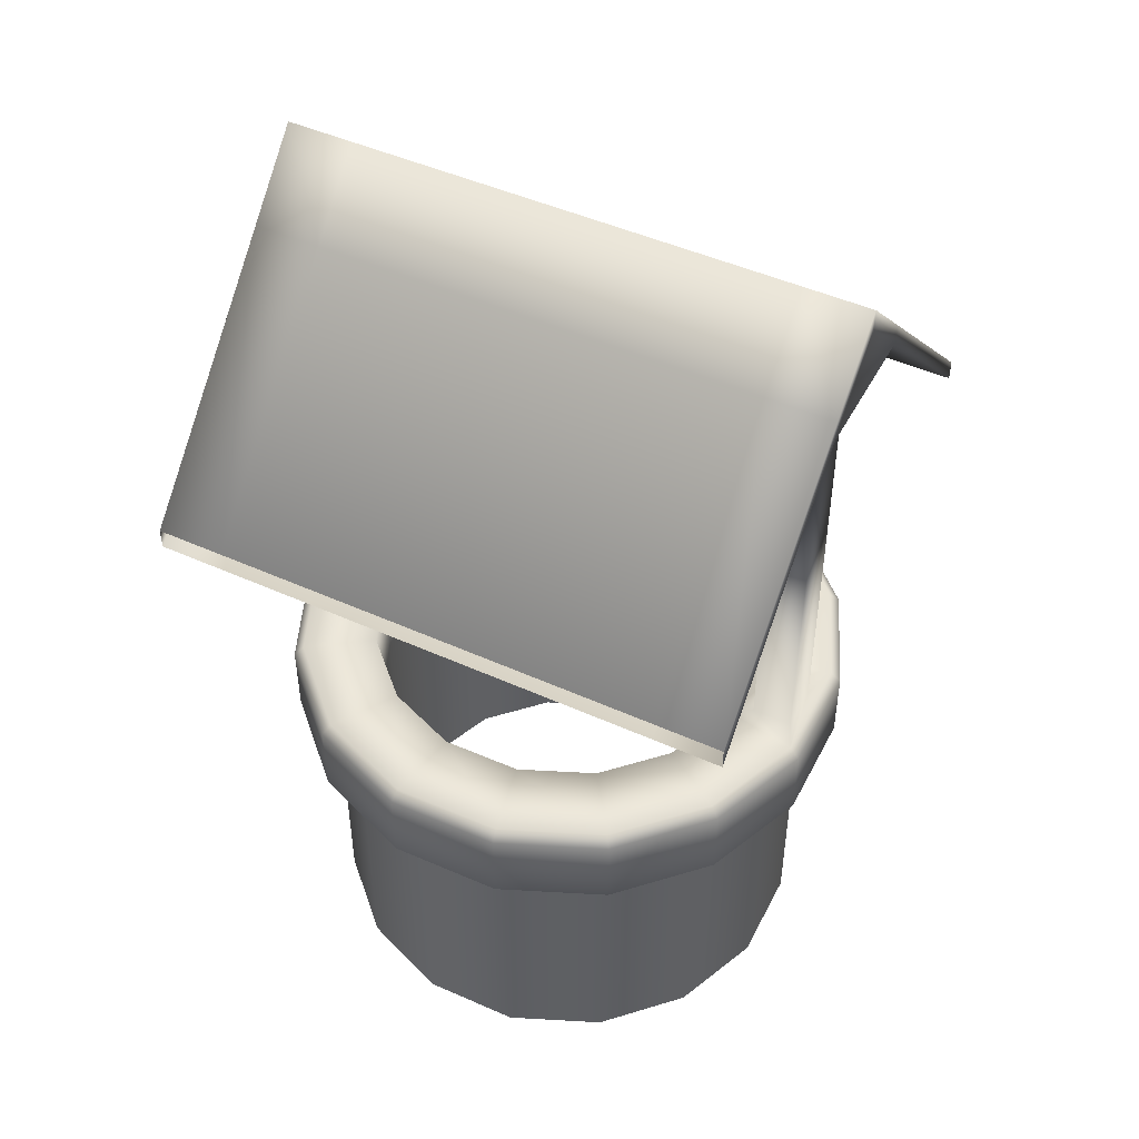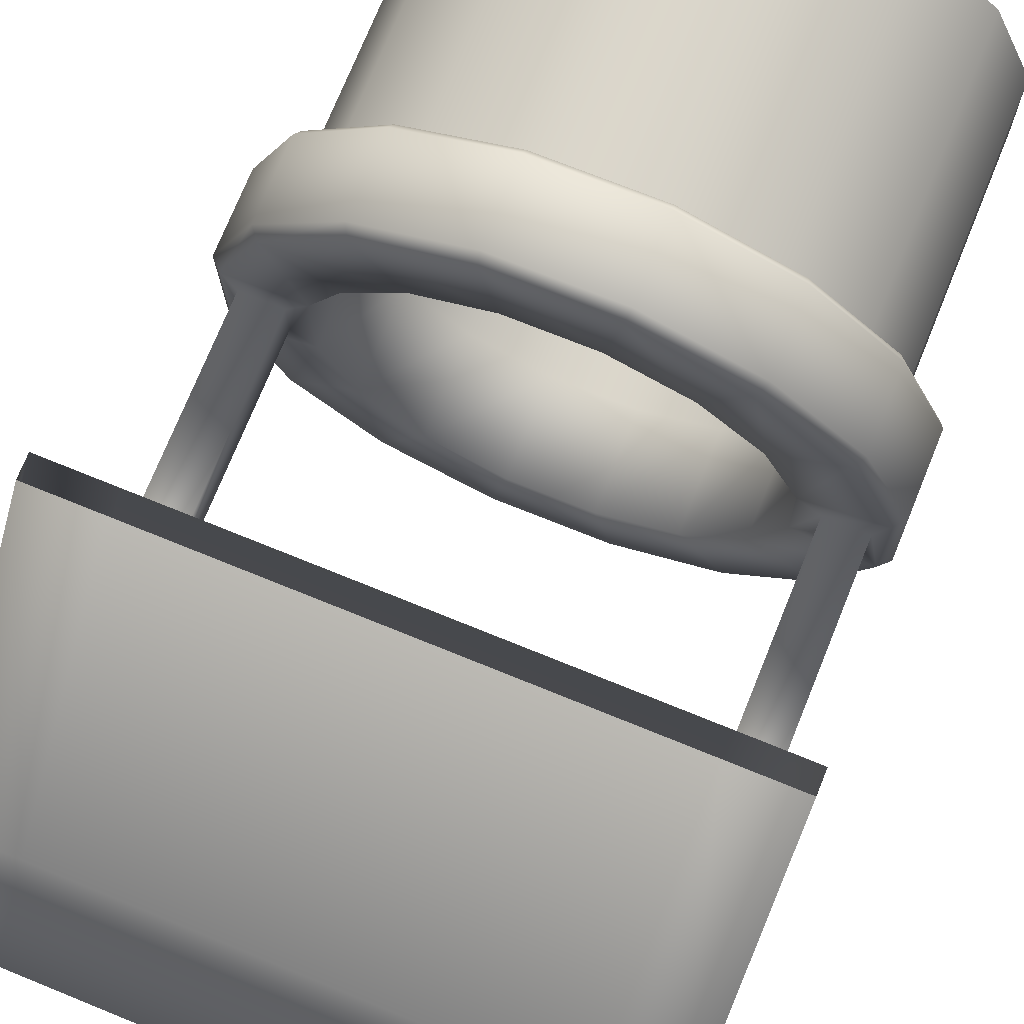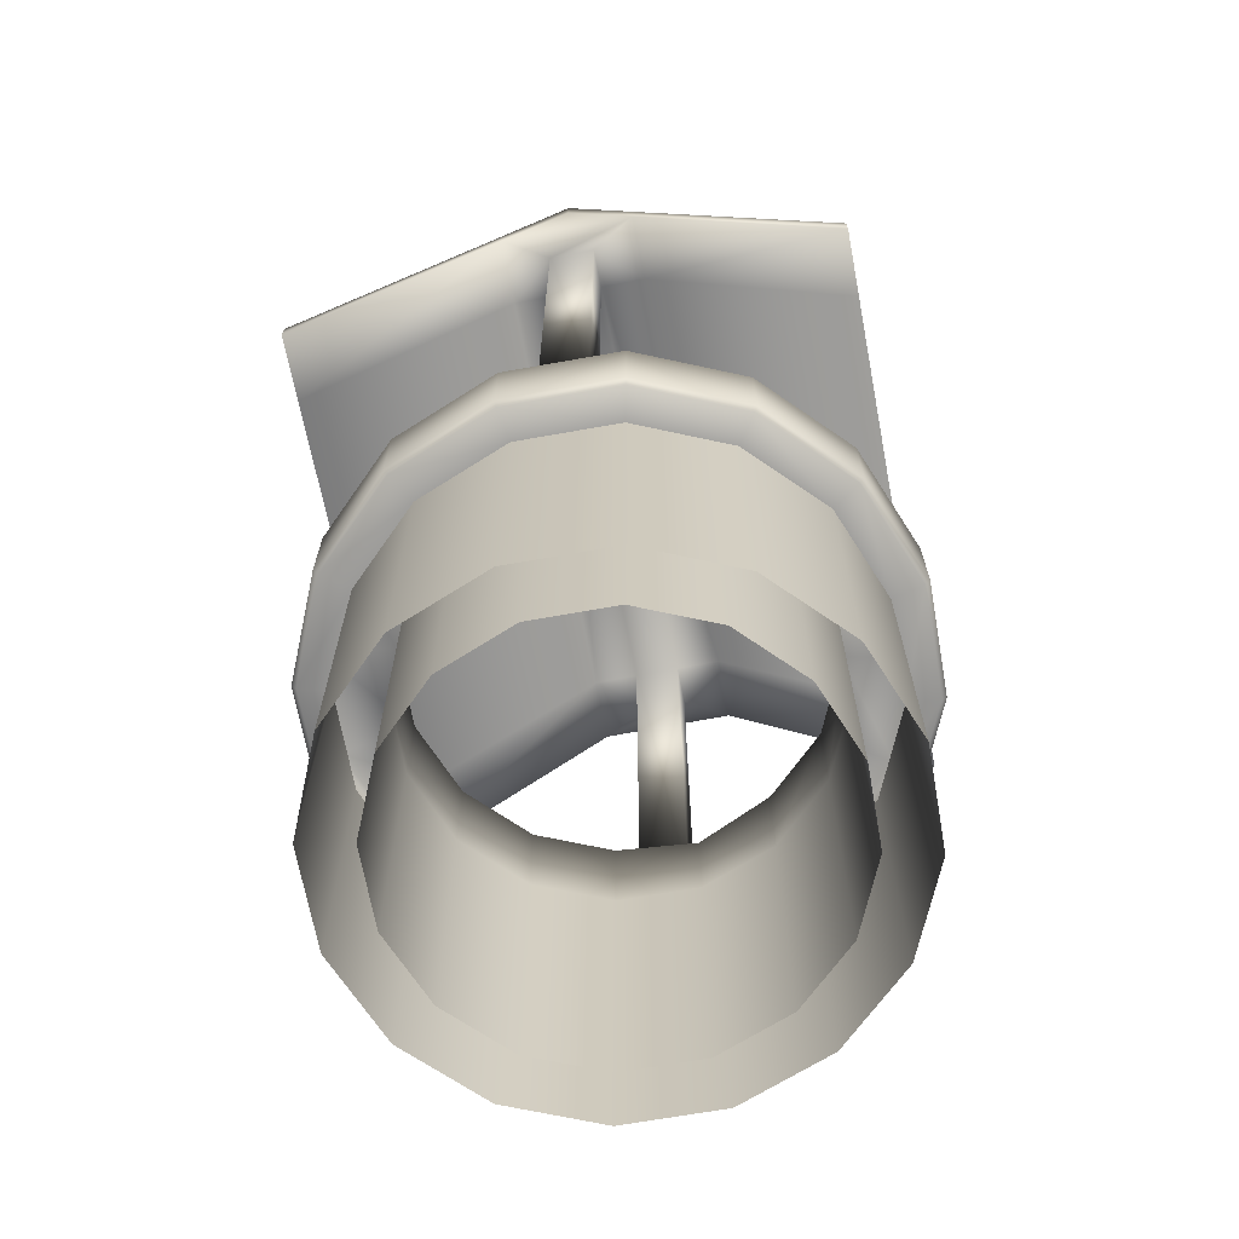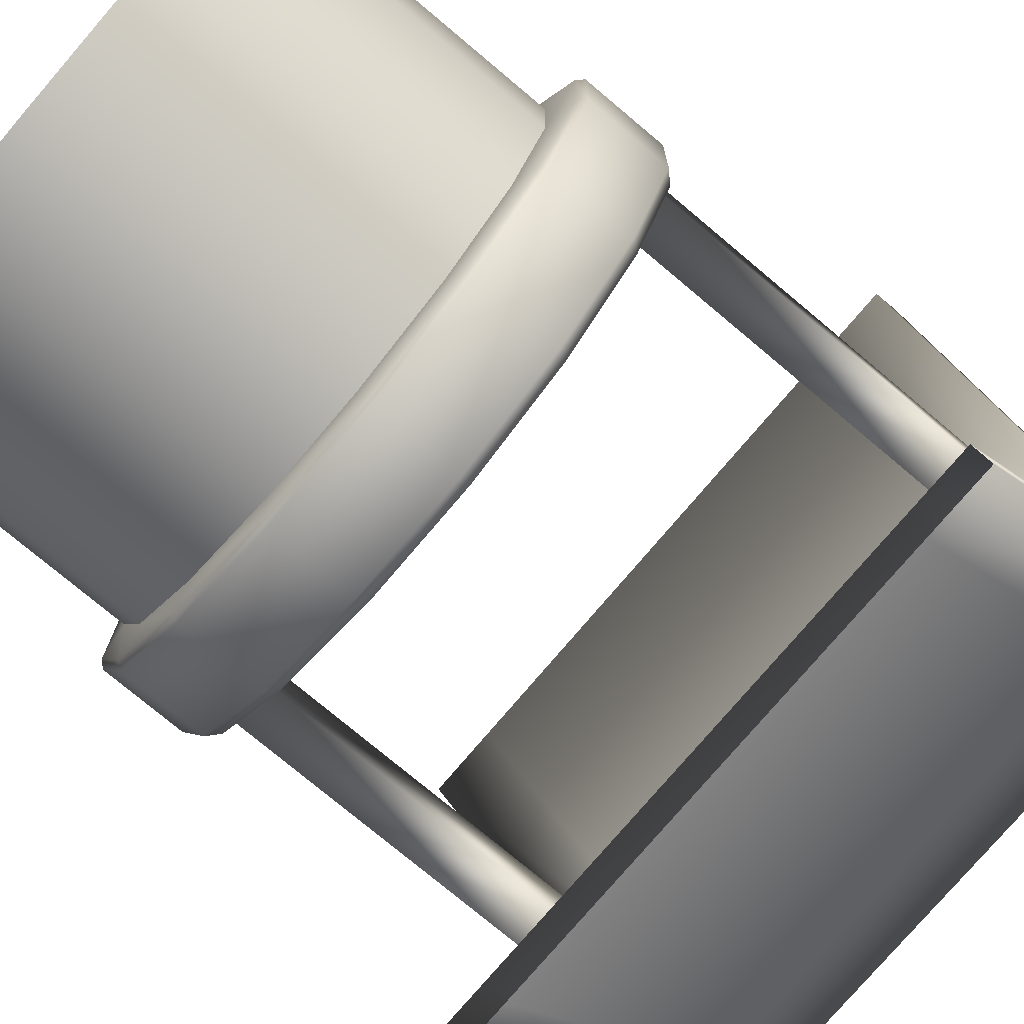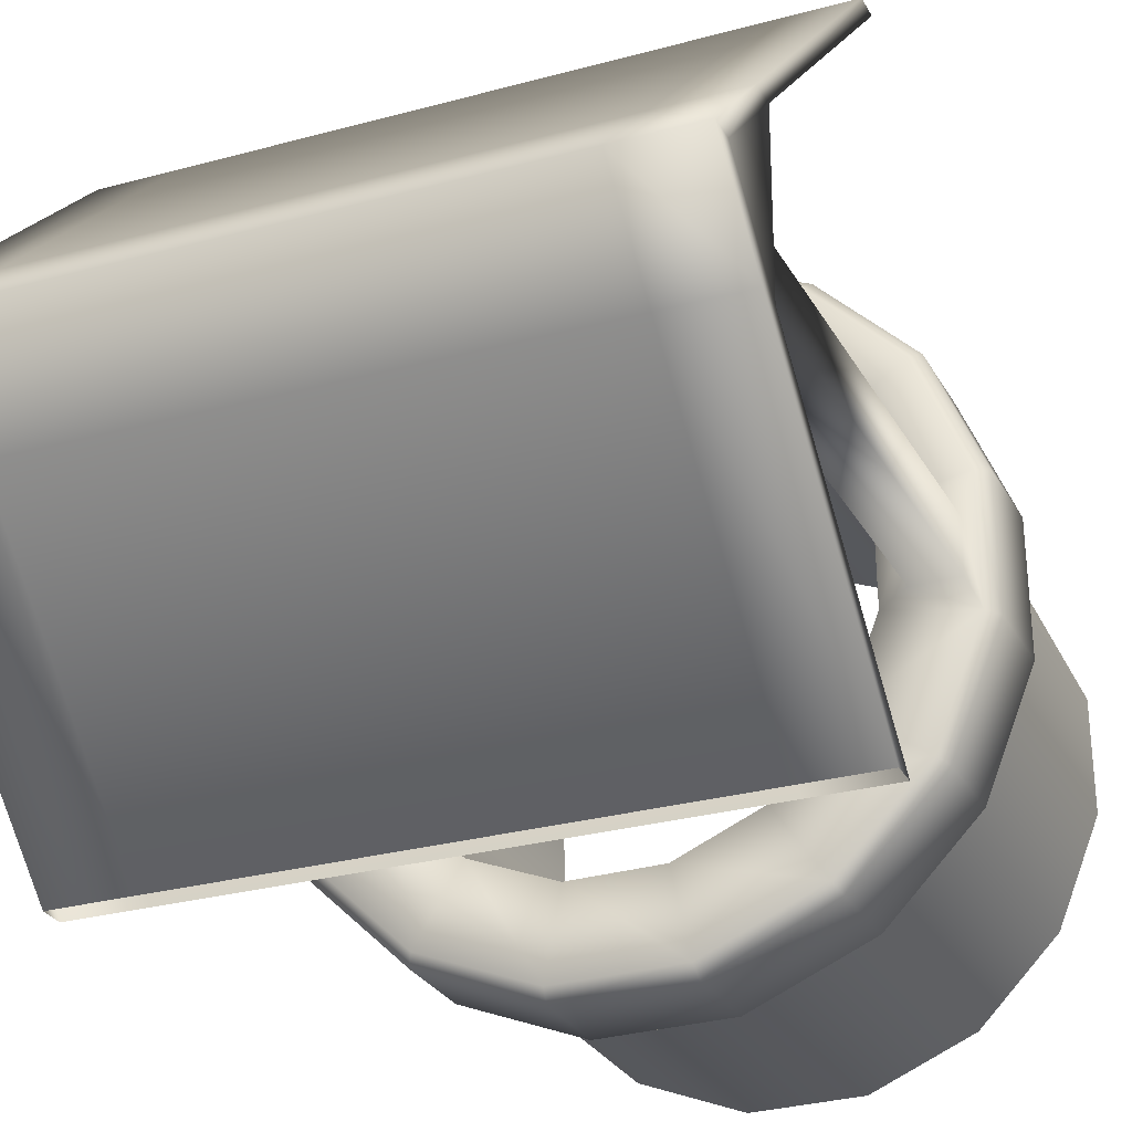
<metadata>
{"format":"obj","ext":"obj","renderer":"f3d","projection":"perspective","resolution":1024,"background":"white","views":[{"elev":47.5,"azim":-153.1,"up":"+Y"},{"elev":73.7,"azim":-157.9,"up":"+Z"},{"elev":-67.5,"azim":-79.1,"up":"+Y"},{"elev":-75.5,"azim":49.9,"up":"+Z"},{"elev":-27.3,"azim":-156.8,"up":"+Z"}]}
</metadata>
<code>
g default
v -0.9069 2.346 -0.03275
v -0.9069 2.301 -0.04474
v -0.9069 2.269 -0.01199
v -0.9069 2.281 0.03275
v -0.9069 2.325 0.04474
v -0.9069 2.358 0.01199
v -1.013 2.346 -0.03275
v -1.013 2.301 -0.04474
v -1.013 2.269 -0.01199
v -1.013 2.281 0.03275
v -1.013 2.325 0.04474
v -1.013 2.358 0.01199
v 0.9101 2.529 -0.2158
v 0.9101 2.393 -0.2947
v 0.9101 2.235 -0.2947
v 0.9101 2.098 -0.2158
v 0.9101 2.019 -0.07897
v 0.9101 2.019 0.07897
v 0.9101 2.098 0.2158
v 0.9101 2.235 0.2947
v 0.9101 2.393 0.2947
v 0.9101 2.529 0.2158
v 0.9101 2.608 0.07897
v 0.9101 2.608 -0.07897
v 0.9571 2.529 -0.2158
v 0.9571 2.393 -0.2947
v 0.9571 2.235 -0.2947
v 0.9571 2.098 -0.2158
v 0.9571 2.019 -0.07897
v 0.9571 2.019 0.07897
v 0.9571 2.098 0.2158
v 0.9571 2.235 0.2947
v 0.9571 2.393 0.2947
v 0.9571 2.529 0.2158
v 0.9571 2.608 0.07897
v 0.9571 2.608 -0.07897
v 0.9584 2.088 -0.01741
v 0.9584 2.064 -0.02378
v 0.9584 2.047 -0.006372
v 0.9584 2.053 0.01741
v 0.9584 2.077 0.02378
v 0.9584 2.095 0.006372
v 1.094 2.09 -0.01946
v 1.094 2.064 -0.02658
v 1.094 2.044 -0.00712
v 1.094 2.051 0.01946
v 1.094 2.078 0.02658
v 1.094 2.097 0.007121
v 1.123 2.063 -0.02937
v 1.123 2.092 -0.0215
v 1.123 2.041 -0.007869
v 1.123 2.049 0.0215
v 1.123 2.079 0.02937
v 1.123 2.1 0.00787
v 0.7631 2.346 -0.03275
v 0.7631 2.302 -0.04474
v 0.7631 2.269 -0.01199
v 0.7631 2.281 0.03275
v 0.7631 2.326 0.04474
v 0.7631 2.358 0.01199
v -0.7653 2.346 -0.03275
v -0.7653 2.302 -0.04474
v -0.7653 2.269 -0.01199
v -0.7653 2.281 0.03275
v -0.7653 2.326 0.04474
v -0.7653 2.358 0.01199
v 0.4754 0 -0.7321
v 0.7194 0 -0.4944
v 0.8539 0 -0.1815
v 0.8583 0 0.1591
v 0.7321 0 0.4754
v 0.4944 0 0.7194
v 0.1815 0 0.8539
v -0.1591 0 0.8583
v -0.4754 0 0.7321
v -0.7194 0 0.4944
v -0.8539 0 0.1815
v -0.8583 0 -0.1591
v -0.7321 0 -0.4754
v -0.4944 0 -0.7194
v -0.1815 0 -0.8539
v 0.1591 0 -0.8583
v 0.4754 1 -0.7321
v 0.7194 1 -0.4944
v 0.8539 1 -0.1815
v 0.8583 1 0.1591
v 0.7321 1 0.4754
v 0.4944 1 0.7194
v 0.1815 1 0.8539
v -0.1591 1 0.8583
v -0.4754 1 0.7321
v -0.7194 1 0.4944
v -0.8539 1 0.1815
v -0.8583 1 -0.1591
v -0.7321 1 -0.4754
v -0.4944 1 -0.7194
v -0.1815 1 -0.8539
v 0.1591 1 -0.8583
v 0.5804 0.009845 -0.3989
v 0.3836 0.009845 -0.5907
v 0.6889 0.009845 -0.1464
v 0.6925 0.009845 0.1284
v 0.5907 0.009845 0.3836
v 0.3989 0.009845 0.5804
v 0.1464 0.009845 0.6889
v -0.1284 0.009845 0.6925
v -0.3836 0.009845 0.5907
v -0.5804 0.009845 0.3989
v -0.6889 0.009845 0.1464
v -0.6925 0.009845 -0.1284
v -0.5907 0.009845 -0.3836
v -0.3989 0.009845 -0.5804
v -0.1464 0.009845 -0.6889
v 0.1284 0.009845 -0.6925
v 0.3836 0.997 -0.5907
v 0.5804 0.997 -0.3989
v 0.6889 0.997 -0.1464
v 0.6925 0.997 0.1284
v 0.5907 0.997 0.3836
v 0.3989 0.997 0.5804
v 0.1464 0.997 0.6889
v -0.1284 0.997 0.6925
v -0.3836 0.997 0.5907
v -0.5804 0.997 0.3989
v -0.6889 0.997 0.1464
v -0.6925 0.997 -0.1284
v -0.5907 0.997 -0.3836
v -0.3989 0.997 -0.5804
v -0.1464 0.997 -0.6889
v 0.1284 0.997 -0.6925
v 0.5804 1.335 -0.3989
v 0.3836 1.335 -0.5907
v 0.6889 1.335 -0.1464
v 0.7038 1.318 0.1274
v 0.5907 1.335 0.3836
v 0.3989 1.335 0.5804
v 0.1464 1.335 0.6889
v -0.1284 1.335 0.6925
v -0.3836 1.335 0.5907
v -0.5804 1.335 0.3989
v -0.6889 1.335 0.1464
v -0.6925 1.335 -0.1284
v -0.5907 1.335 -0.3836
v -0.3989 1.335 -0.5804
v -0.1464 1.335 -0.6889
v 0.1284 1.335 -0.6925
v -0.7658 1.335 -0.0804
v -0.7658 1.335 0.0804
v 0.7658 1.335 0.0804
v 0.7658 1.335 -0.0804
v -0.9064 1.335 -0.0804
v -0.9064 1.335 0.0804
v 0.9064 1.335 0.0804
v 0.9064 1.335 -0.0804
v 0.9064 2.899 -0.0804
v 0.9064 2.899 0.0804
v -0.9064 2.899 0.0804
v -0.9064 2.899 -0.0804
v 0.7658 2.899 -0.0804
v 0.7658 2.899 0.0804
v -0.7658 2.899 0.0804
v -0.7658 2.899 -0.0804
v 1 2.159 -0.9581
v 1 2.159 0.9581
v -1 2.159 0.9581
v -1 2.159 -0.9581
v 1 3.145 0
v -1 3.145 0
v -1 3.219 0
v 1 3.219 0
v -1 2.233 -0.9581
v -1 2.233 0.9581
v 1 2.233 0.9581
v 1 2.233 -0.9581
v 1 2.899 0.2395
v -1 2.899 0.2395
v -1 2.972 0.2395
v 1 2.972 0.2395
v 1 2.899 -0.2395
v -1 2.899 -0.2395
v -1 2.972 -0.2395
v 1 2.972 -0.2395
v 0.7662 2.159 0.9581
v -0.7662 2.159 0.9581
v 0.7662 2.159 -0.9581
v -0.7662 2.159 -0.9581
v -0.7662 2.233 -0.9581
v 0.7662 2.233 -0.9581
v -0.7662 2.233 0.9581
v 0.7662 2.233 0.9581
v -0.7662 3.219 0
v 0.7662 3.219 0
v 0.7662 2.899 0.2395
v -0.7662 2.899 0.2395
v -0.7662 2.972 0.2395
v 0.7662 2.972 0.2395
v 0.7662 2.899 -0.2395
v -0.7662 2.899 -0.2395
v -0.7662 2.972 -0.2395
v 0.7662 2.972 -0.2395
v 0.5352 1.012 -0.8241
v 0.8099 1.012 -0.5566
v 0.9612 1.012 -0.2043
v 0.9662 1.012 0.1791
v 0.8241 1.012 0.5352
v 0.5566 1.012 0.8099
v 0.2043 1.012 0.9612
v -0.1791 1.012 0.9662
v -0.5352 1.012 0.8241
v -0.8099 1.012 0.5566
v -0.9612 1.012 0.2043
v -0.9662 1.012 -0.1791
v -0.8241 1.012 -0.5352
v -0.5566 1.012 -0.8099
v -0.2043 1.012 -0.9612
v 0.1791 1.012 -0.9662
v 0.8248 1.033 -0.5669
v 0.5451 1.033 -0.8394
v 0.979 1.033 -0.2081
v 0.9841 1.033 0.1824
v 0.8394 1.033 0.5451
v 0.5669 1.033 0.8248
v 0.2081 1.033 0.979
v -0.1824 1.033 0.9841
v -0.5451 1.033 0.8394
v -0.8248 1.033 0.5669
v -0.979 1.033 0.2081
v -0.9841 1.033 -0.1824
v -0.8394 1.033 -0.5451
v -0.5669 1.033 -0.8248
v -0.2081 1.033 -0.979
v 0.1824 1.033 -0.9841
v 0.5451 1.3 -0.8394
v 0.8248 1.3 -0.5669
v 0.979 1.3 -0.2081
v 0.9841 1.3 0.1824
v 0.8394 1.3 0.5451
v 0.5669 1.3 0.8248
v 0.2081 1.3 0.979
v -0.1824 1.3 0.9841
v -0.5451 1.3 0.8394
v -0.8248 1.3 0.5669
v -0.979 1.3 0.2081
v -0.9841 1.3 -0.1824
v -0.8394 1.3 -0.5451
v -0.5669 1.3 -0.8248
v -0.2081 1.3 -0.979
v 0.1824 1.3 -0.9841
v 0.7959 1.335 -0.547
v 0.526 1.335 -0.81
v 0.9447 1.335 -0.2008
v 0.81 1.335 0.526
v 0.9496 1.335 0.176
v 0.547 1.335 0.7959
v 0.2008 1.335 0.9447
v -0.176 1.335 0.9496
v -0.526 1.335 0.81
v -0.7959 1.335 0.547
v -0.9447 1.335 0.2008
v -0.81 1.335 -0.526
v -0.9496 1.335 -0.176
v -0.547 1.335 -0.7959
v -0.2008 1.335 -0.9447
v 0.176 1.335 -0.9496
g well:Mesh
f 11 8 10
f 10 8 9
f 12 7 11
f 11 7 8
f 7 1 8
f 8 1 2
f 3 9 2
f 2 9 8
f 4 10 3
f 3 10 9
f 5 11 4
f 4 11 10
f 6 12 5
f 5 12 11
f 1 7 6
f 6 7 12
f 14 13 26
f 26 13 25
f 15 14 27
f 27 14 26
f 15 27 16
f 16 27 28
f 17 16 29
f 29 16 28
f 18 17 30
f 30 17 29
f 18 30 19
f 19 30 31
f 19 31 20
f 20 31 32
f 21 20 33
f 33 20 32
f 22 21 34
f 34 21 33
f 23 22 35
f 35 22 34
f 24 23 36
f 36 23 35
f 25 13 36
f 36 13 24
f 26 33 27
f 27 33 32
f 25 34 26
f 26 34 33
f 34 25 35
f 35 25 36
f 13 22 24
f 24 22 23
f 13 14 22
f 22 14 21
f 21 14 20
f 20 14 15
f 20 15 19
f 19 15 16
f 19 16 18
f 18 16 17
f 32 31 27
f 27 31 28
f 31 30 28
f 28 30 29
f 38 37 44
f 44 37 43
f 39 38 45
f 45 38 44
f 40 39 46
f 46 39 45
f 41 40 47
f 47 40 46
f 42 41 48
f 48 41 47
f 37 42 43
f 43 42 48
f 44 43 49
f 49 43 50
f 45 44 51
f 51 44 49
f 46 45 52
f 52 45 51
f 47 46 53
f 53 46 52
f 53 54 47
f 47 54 48
f 54 50 48
f 48 50 43
f 50 54 53
f 51 49 52
f 50 53 49
f 49 53 52
f 56 62 55
f 55 62 61
f 57 63 56
f 56 63 62
f 58 64 57
f 57 64 63
f 59 65 58
f 58 65 64
f 60 66 59
f 59 66 65
f 66 60 61
f 61 60 55
f 68 67 84
f 84 67 83
f 69 68 85
f 85 68 84
f 70 69 86
f 86 69 85
f 71 70 87
f 87 70 86
f 72 71 88
f 88 71 87
f 73 72 89
f 89 72 88
f 74 73 90
f 90 73 89
f 75 74 91
f 91 74 90
f 76 75 92
f 92 75 91
f 77 76 93
f 93 76 92
f 78 77 94
f 94 77 93
f 79 78 95
f 95 78 94
f 80 79 96
f 96 79 95
f 81 80 97
f 97 80 96
f 82 81 98
f 98 81 97
f 83 67 98
f 98 67 82
f 115 100 116
f 116 100 99
f 116 99 117
f 117 99 101
f 117 101 118
f 118 101 102
f 118 102 119
f 119 102 103
f 119 103 120
f 120 103 104
f 120 104 121
f 121 104 105
f 121 105 122
f 122 105 106
f 122 106 123
f 123 106 107
f 123 107 124
f 124 107 108
f 124 108 125
f 125 108 109
f 125 109 126
f 126 109 110
f 126 110 127
f 127 110 111
f 127 111 128
f 128 111 112
f 128 112 129
f 129 112 113
f 114 130 113
f 113 130 129
f 130 114 115
f 115 114 100
f 84 83 202
f 202 83 201
f 202 203 84
f 84 203 85
f 203 204 85
f 85 204 86
f 204 205 86
f 86 205 87
f 205 206 87
f 87 206 88
f 206 207 88
f 88 207 89
f 207 208 89
f 89 208 90
f 208 209 90
f 90 209 91
f 209 210 91
f 91 210 92
f 210 211 92
f 92 211 93
f 211 212 93
f 93 212 94
f 212 213 94
f 94 213 95
f 213 214 95
f 95 214 96
f 214 215 96
f 96 215 97
f 215 216 97
f 97 216 98
f 83 98 201
f 201 98 216
f 233 234 218
f 218 234 217
f 234 235 217
f 217 235 219
f 235 236 219
f 219 236 220
f 236 237 220
f 220 237 221
f 237 238 221
f 221 238 222
f 238 239 222
f 222 239 223
f 239 240 223
f 223 240 224
f 240 241 224
f 224 241 225
f 241 242 225
f 225 242 226
f 242 243 226
f 226 243 227
f 243 244 227
f 227 244 228
f 244 245 228
f 228 245 229
f 245 246 229
f 229 246 230
f 246 247 230
f 230 247 231
f 247 248 231
f 231 248 232
f 248 233 232
f 232 233 218
f 249 250 131
f 131 250 132
f 251 249 133
f 133 249 131
f 253 134 252
f 252 134 135
f 254 252 136
f 136 252 135
f 255 254 137
f 137 254 136
f 256 255 138
f 138 255 137
f 257 256 139
f 139 256 138
f 258 257 140
f 140 257 139
f 259 258 141
f 141 258 140
f 260 261 143
f 143 261 142
f 262 260 144
f 144 260 143
f 263 262 145
f 145 262 144
f 264 263 146
f 146 263 145
f 250 264 132
f 132 264 146
f 141 142 148
f 148 142 147
f 133 134 150
f 150 134 149
f 259 152 261
f 261 152 151
f 251 154 253
f 253 154 153
f 153 154 156
f 156 154 155
f 151 152 158
f 158 152 157
f 154 150 155
f 155 150 159
f 150 149 159
f 159 149 160
f 149 153 160
f 160 153 156
f 152 148 157
f 157 148 161
f 148 147 161
f 161 147 162
f 147 151 162
f 162 151 158
f 165 172 176
f 176 172 177
f 176 177 168
f 168 177 169
f 170 178 167
f 167 178 175
f 178 173 175
f 175 173 164
f 169 181 168
f 168 181 180
f 181 171 180
f 180 171 166
f 163 174 179
f 179 174 182
f 179 182 167
f 167 182 170
f 167 175 179
f 168 180 176
f 159 160 162
f 162 160 161
f 155 179 156
f 156 179 175
f 157 176 158
f 158 176 180
f 171 187 166
f 166 187 186
f 187 188 186
f 186 188 185
f 188 174 185
f 185 174 163
f 173 190 164
f 164 190 183
f 190 189 183
f 183 189 184
f 189 172 184
f 184 172 165
f 164 183 175
f 175 183 193
f 183 184 193
f 193 184 194
f 184 165 194
f 194 165 176
f 170 192 178
f 178 192 196
f 192 191 196
f 196 191 195
f 191 169 195
f 195 169 177
f 178 196 173
f 173 196 190
f 196 195 190
f 190 195 189
f 195 177 189
f 189 177 172
f 179 197 163
f 163 197 185
f 197 198 185
f 185 198 186
f 198 180 186
f 186 180 166
f 174 188 182
f 182 188 200
f 188 187 200
f 200 187 199
f 187 171 199
f 199 171 181
f 182 200 170
f 170 200 192
f 200 199 192
f 192 199 191
f 199 181 191
f 191 181 169
f 180 198 158
f 158 198 162
f 161 194 157
f 157 194 176
f 159 162 197
f 197 162 198
f 159 197 155
f 155 197 179
f 175 193 156
f 156 193 160
f 160 193 161
f 161 193 194
f 104 107 105
f 105 107 106
f 103 108 104
f 104 108 107
f 102 109 103
f 103 109 108
f 101 110 102
f 102 110 109
f 99 111 101
f 101 111 110
f 100 112 99
f 99 112 111
f 114 113 100
f 100 113 112
f 132 115 131
f 131 115 116
f 131 116 133
f 133 116 117
f 133 117 134
f 134 117 118
f 118 119 134
f 134 119 135
f 135 119 136
f 136 119 120
f 136 120 137
f 137 120 121
f 137 121 138
f 138 121 122
f 138 122 139
f 139 122 123
f 139 123 140
f 140 123 124
f 140 124 141
f 141 124 125
f 141 125 142
f 142 125 126
f 142 126 143
f 143 126 127
f 143 127 144
f 144 127 128
f 144 128 145
f 145 128 129
f 145 129 146
f 146 129 130
f 146 130 132
f 132 130 115
f 217 202 218
f 218 202 201
f 219 203 217
f 217 203 202
f 220 204 219
f 219 204 203
f 221 205 220
f 220 205 204
f 222 206 221
f 221 206 205
f 223 207 222
f 222 207 206
f 224 208 223
f 223 208 207
f 225 209 224
f 224 209 208
f 226 210 225
f 225 210 209
f 227 211 226
f 226 211 210
f 228 212 227
f 227 212 211
f 229 213 228
f 228 213 212
f 230 214 229
f 229 214 213
f 231 215 230
f 230 215 214
f 232 216 231
f 231 216 215
f 216 232 201
f 201 232 218
f 233 250 234
f 234 250 249
f 251 235 249
f 249 235 234
f 253 236 251
f 251 236 235
f 252 237 253
f 253 237 236
f 254 238 252
f 252 238 237
f 255 239 254
f 254 239 238
f 256 240 255
f 255 240 239
f 257 241 256
f 256 241 240
f 258 242 257
f 257 242 241
f 259 243 258
f 258 243 242
f 261 244 259
f 259 244 243
f 260 245 261
f 261 245 244
f 262 246 260
f 260 246 245
f 263 247 262
f 262 247 246
f 264 248 263
f 263 248 247
f 248 264 233
f 233 264 250
f 153 149 253
f 253 149 134
f 133 150 251
f 251 150 154
f 141 148 259
f 259 148 152
f 151 147 261
f 261 147 142

</code>
